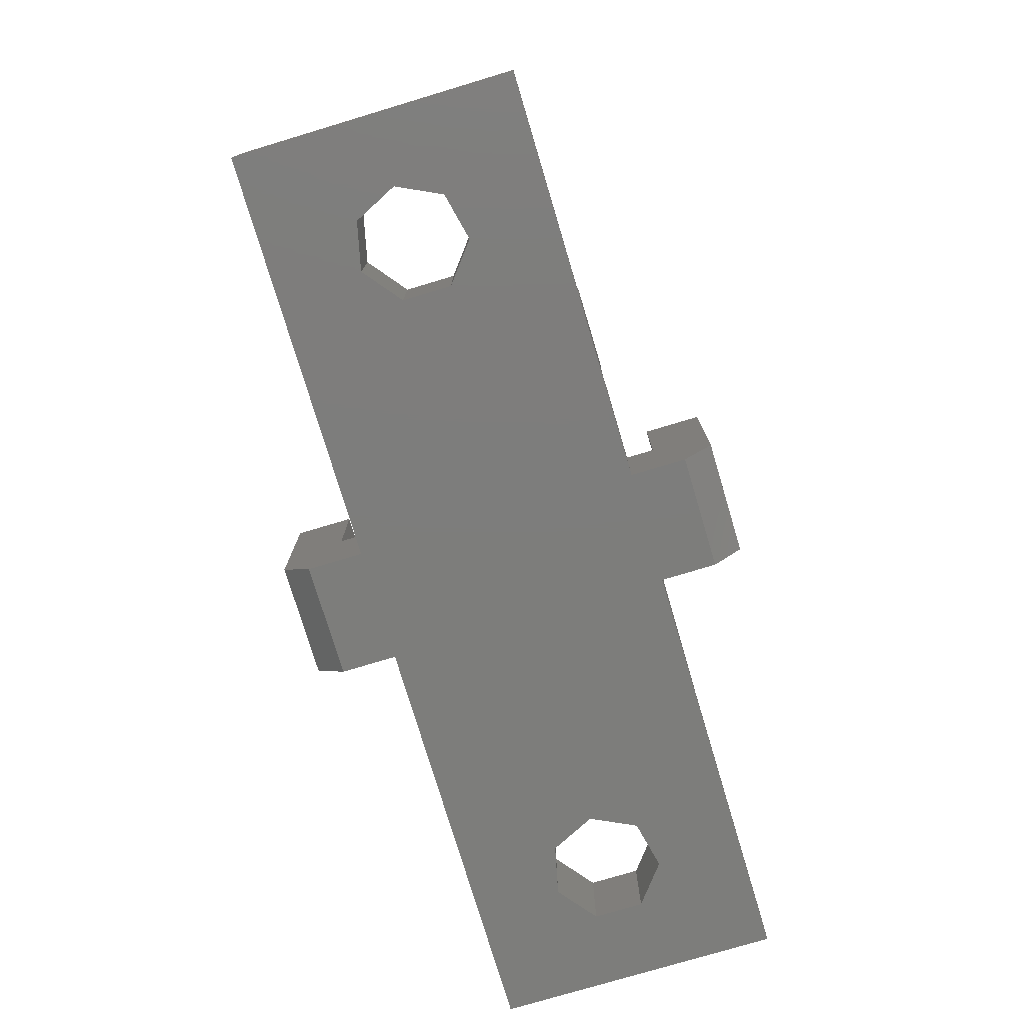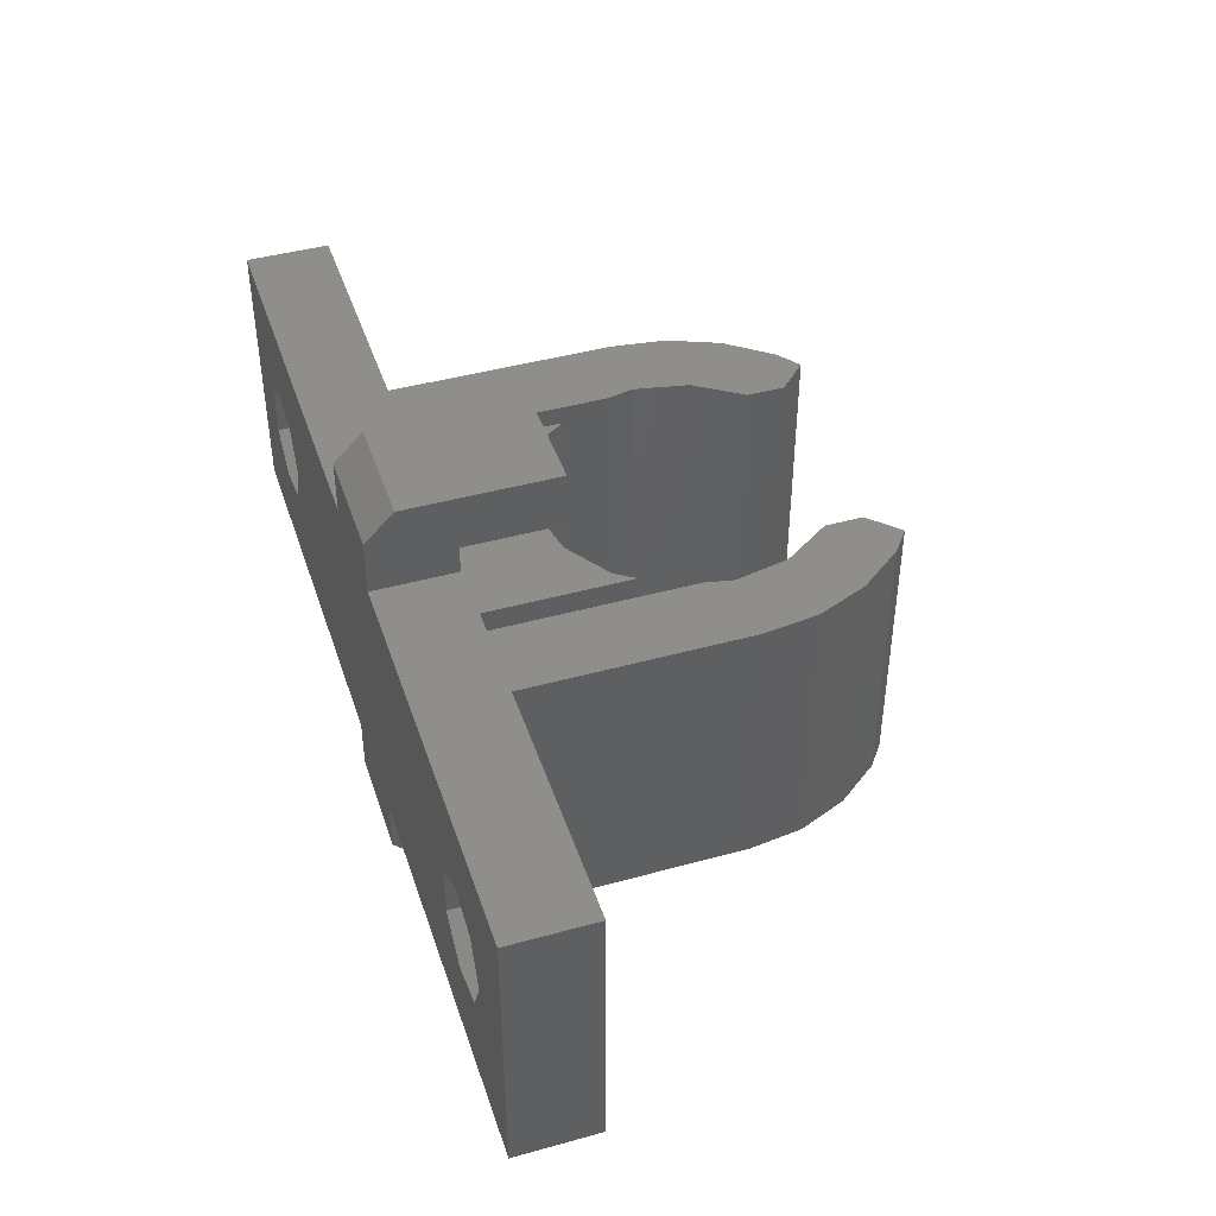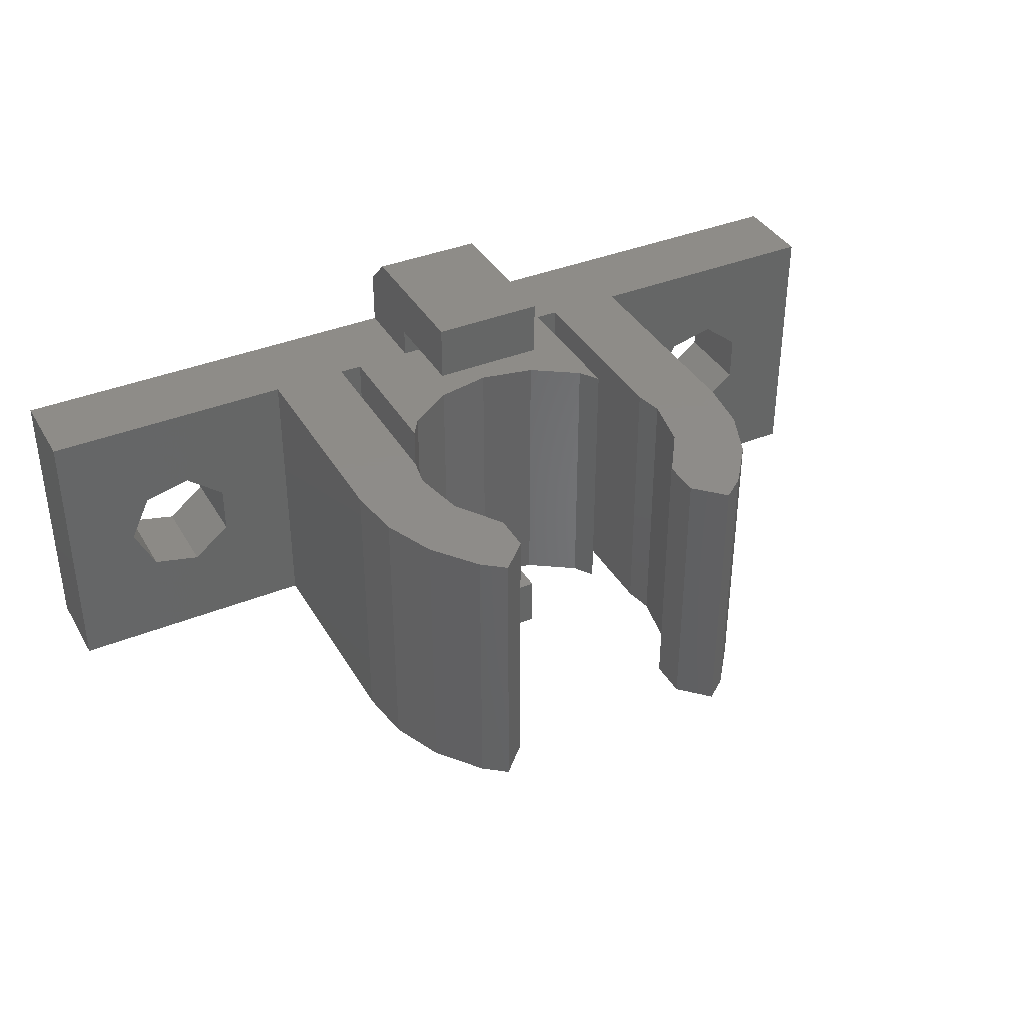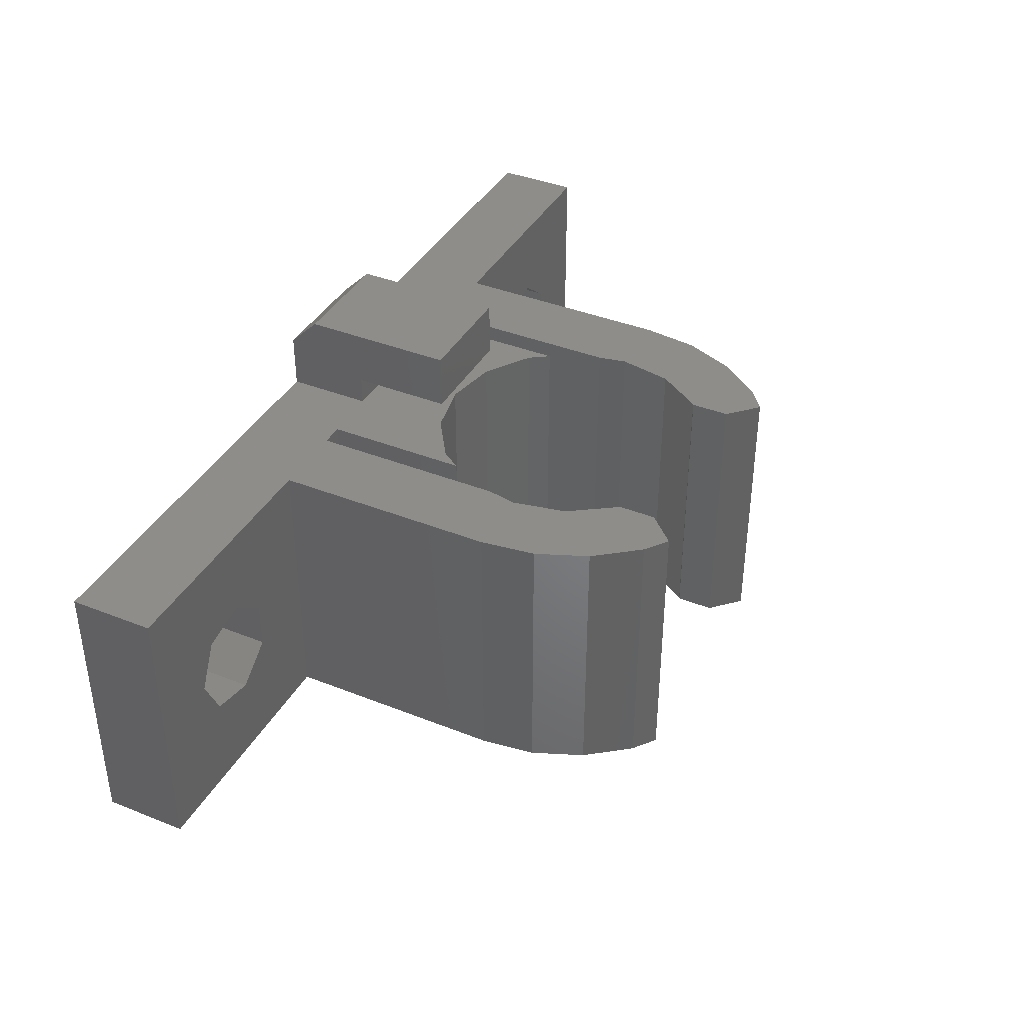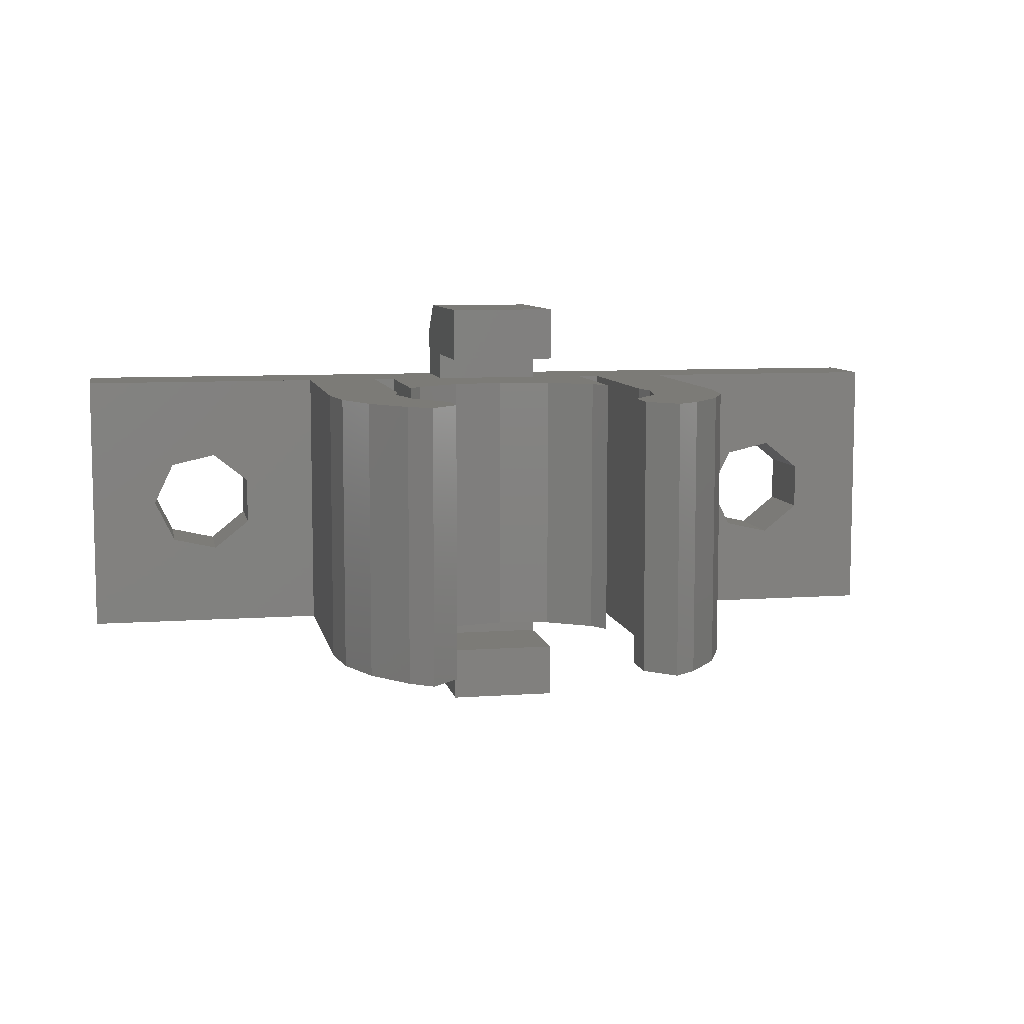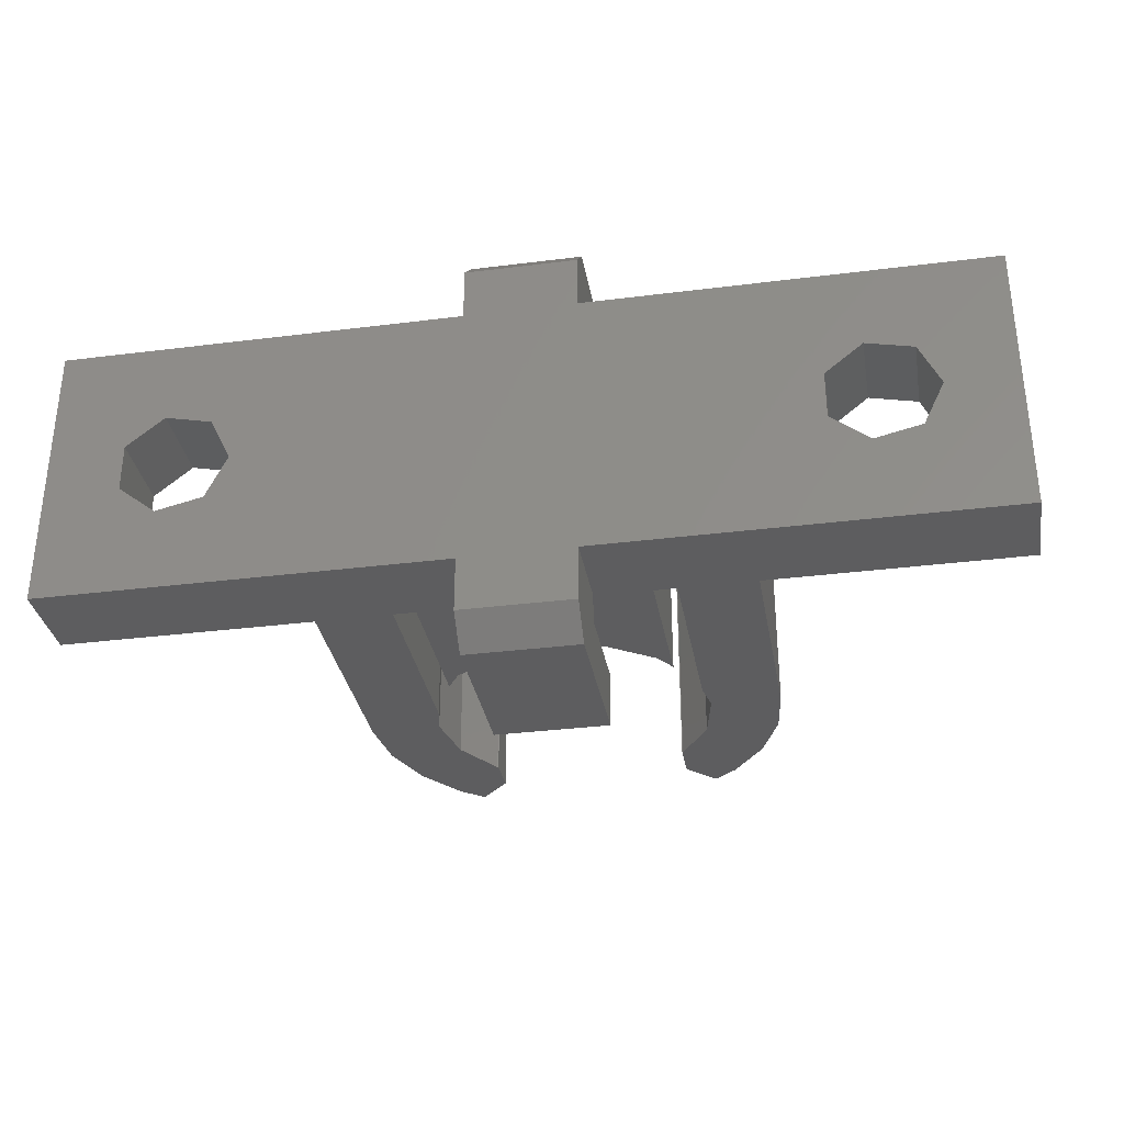
<metadata>
{"format":"stl","ext":"stl","renderer":"f3d","projection":"perspective","resolution":1024,"background":"white","views":[{"elev":-76.6,"azim":-73.3,"up":"+Z"},{"elev":43.7,"azim":-108.0,"up":"+Y"},{"elev":37.9,"azim":-27.3,"up":"+Y"},{"elev":39.1,"azim":-63.5,"up":"+Y"},{"elev":8.2,"azim":-11.2,"up":"+Y"},{"elev":-32.8,"azim":-170.1,"up":"+Y"}]}
</metadata>
<code>
# stl→obj: 144 verts, 292 faces
v -16.5 -5 -0.025
v -16.5 -5 3
v -16.5 5 -0.025
v -16.5 5 3
v -7 -5 -0.025
v -7.5 -5 2.95
v -7 -5 2.95
v -7.5 -5 3
v -2 5 -0.025
v -2 6.954 -0.025
v 2 6.954 -0.025
v 2 5 -0.025
v 16.5 -5 -0.025
v 13.8 -0.8668 -0.025
v 16.5 5 -0.025
v 10.75 -1.562 -0.025
v 7 -5 -0.025
v 2 -5 -0.025
v -13.25 1.562 -0.025
v -11.56 1.948 -0.025
v -11.56 -1.948 -0.025
v 2 -6.954 -0.025
v -2 -6.954 -0.025
v -2 -5 -0.025
v -10.2 0.8668 -0.025
v -13.25 -1.562 -0.025
v -10.2 -0.8668 -0.025
v -14 2.447e-16 -0.025
v 12.44 -1.948 -0.025
v 10 2.447e-16 -0.025
v 13.8 0.8668 -0.025
v 10.75 1.562 -0.025
v 12.44 1.948 -0.025
v 2 5 2.95
v 16.5 5 3
v -2 5 2.95
v -13.25 -1.562 3
v -4.8 5 3
v -7.5 5 3
v -4 5 3
v -4 -5 3
v -4.8 -5 3
v 4 5 3
v 4.8 5 3
v 4.8 -5 3
v 4 -5 3
v 7.5 5 3
v 10.75 -1.562 3
v 7.5 -5 3
v -11.56 -1.948 3
v -10.2 0.8668 3
v -10.2 -0.8668 3
v -14 2.447e-16 3
v 13.8 -0.8668 3
v 12.44 -1.948 3
v 16.5 -5 3
v -13.25 1.562 3
v -11.56 1.948 3
v 10 2.447e-16 3
v 13.8 0.8668 3
v 10.75 1.562 3
v 12.44 1.948 3
v -7.5 -5 10.95
v -7.5 5 10.95
v -4.8 -5 2.95
v -1.913 -5 6.331
v -3.536 -5 7.414
v 2 -5 2.95
v -4.619 -5 12.86
v -3.536 -5 14.49
v 7.5 -5 2.95
v 7.5 -5 10.95
v 5 -5 10.95
v 3.536 -5 14.49
v 4.619 -5 12.86
v 6.495 -5 14.7
v 5.303 -5 16.25
v 4.503 -5 16.87
v 3.5 -5 15.86
v 3.5 -5 14.51
v 7.244 -5 12.89
v 4.8 -5 9.945
v 0 -5 5.95
v 7 -5 2.95
v 4.8 -5 2.95
v -4 -5 8.11
v -2 -5 2.95
v 4 -5 2.95
v -5 -5 10.95
v 4 -5 8.11
v 3.536 -5 7.414
v 1.913 -5 6.331
v -4 -5 2.95
v -4.8 -5 9.945
v -3.5 -5 15.86
v -3.5 -5 14.51
v -4.503 -5 16.87
v -5.303 -5 16.25
v -6.495 -5 14.7
v -7.244 -5 12.89
v -2 -8 1.021
v -2 -8 6.45
v -2 -6 6.45
v -2 -6 2.95
v 2 -8 1.021
v 2 -8 6.45
v 2 -6 2.95
v 2 -6 6.45
v 2 6 2.95
v 2 8 1.021
v 2 8 6.45
v 2 6 6.45
v -2 8 1.021
v -2 6 2.95
v -2 6 6.45
v -2 8 6.45
v 7.5 5 10.95
v 3.5 5 14.51
v 3.5 5 15.86
v 3.536 5 14.49
v 4.503 5 16.87
v 5.303 5 16.25
v 6.495 5 14.7
v 7.244 5 12.89
v 5 5 10.95
v 4.8 5 9.945
v 4.619 5 12.86
v 4 5 8.11
v -4 5 8.11
v -3.536 5 7.414
v -1.913 5 6.331
v 0 5 5.95
v 1.913 5 6.331
v 3.536 5 7.414
v -4.8 5 9.945
v -7.244 5 12.89
v -6.495 5 14.7
v -5.303 5 16.25
v -4.619 5 12.86
v -4.503 5 16.87
v -3.536 5 14.49
v -3.5 5 15.86
v -3.5 5 14.51
v -5 5 10.95
f 1 2 3
f 3 2 4
f 2 1 5
f 6 2 5
f 7 6 5
f 6 8 2
f 9 10 11
f 9 11 12
f 9 13 3
f 14 15 13
f 16 13 9
f 13 17 3
f 17 18 3
f 19 3 20
f 1 21 5
f 22 23 24
f 20 22 25
f 1 26 21
f 25 24 27
f 26 1 3
f 27 5 21
f 28 26 3
f 28 3 19
f 29 13 16
f 22 24 25
f 18 22 20
f 18 20 3
f 16 12 30
f 31 15 14
f 12 16 9
f 32 12 33
f 29 14 13
f 33 15 31
f 12 15 33
f 12 32 30
f 5 27 24
f 3 4 9
f 34 4 35
f 12 35 15
f 36 4 34
f 9 4 36
f 34 35 12
f 37 2 8
f 38 4 39
f 40 4 38
f 41 38 42
f 40 38 41
f 43 4 40
f 44 4 43
f 45 43 46
f 44 43 45
f 47 4 44
f 35 4 47
f 48 47 49
f 50 37 8
f 4 2 37
f 51 52 8
f 4 37 53
f 54 55 56
f 39 4 57
f 39 57 58
f 39 51 8
f 39 58 51
f 56 48 49
f 59 47 48
f 60 54 56
f 35 47 61
f 35 61 62
f 35 60 56
f 35 62 60
f 56 55 48
f 59 61 47
f 53 57 4
f 52 50 8
f 8 63 64
f 6 63 8
f 8 64 39
f 63 6 7
f 65 63 7
f 5 24 7
f 66 67 68
f 18 17 68
f 69 70 63
f 71 72 73
f 74 75 76
f 77 78 79
f 76 77 80
f 76 80 74
f 81 76 75
f 72 81 73
f 71 73 82
f 83 66 17
f 17 84 85
f 86 24 87
f 17 85 88
f 89 69 63
f 88 90 91
f 88 92 83
f 88 91 92
f 86 93 24
f 65 94 63
f 68 17 66
f 87 68 67
f 94 89 63
f 86 87 67
f 24 65 7
f 24 93 65
f 83 17 88
f 70 95 63
f 96 95 70
f 95 97 63
f 97 98 63
f 98 99 63
f 99 100 63
f 79 80 77
f 75 73 81
f 82 84 71
f 82 85 84
f 101 102 23
f 23 102 103
f 23 103 104
f 23 104 87
f 23 87 24
f 22 105 23
f 23 105 101
f 106 105 22
f 107 106 18
f 18 106 22
f 68 107 18
f 107 108 106
f 84 17 13
f 71 84 13
f 56 71 13
f 49 71 56
f 56 13 15
f 35 56 15
f 34 12 11
f 109 34 110
f 110 34 11
f 111 109 110
f 112 109 111
f 10 113 11
f 11 113 110
f 9 36 10
f 10 36 114
f 10 114 115
f 10 115 116
f 10 116 113
f 50 21 37
f 37 21 26
f 53 37 26
f 28 53 26
f 19 57 53
f 28 19 53
f 20 58 57
f 19 20 57
f 25 51 58
f 20 25 58
f 51 25 52
f 52 25 27
f 52 27 50
f 50 27 21
f 59 48 16
f 30 59 16
f 55 29 48
f 48 29 16
f 32 61 59
f 30 32 59
f 33 62 61
f 32 33 61
f 31 60 62
f 33 31 62
f 60 31 54
f 54 31 14
f 54 14 55
f 55 14 29
f 114 36 34
f 109 114 34
f 72 71 49
f 47 72 49
f 117 72 47
f 118 119 120
f 120 119 121
f 120 121 122
f 120 122 123
f 120 123 124
f 120 124 117
f 125 47 126
f 47 44 126
f 117 47 125
f 117 125 127
f 120 117 127
f 126 44 82
f 82 44 45
f 82 45 85
f 46 88 85
f 45 46 85
f 128 46 43
f 90 46 128
f 88 46 90
f 40 129 130
f 40 130 131
f 40 131 43
f 43 132 133
f 133 134 43
f 134 128 43
f 132 43 131
f 129 40 86
f 86 40 41
f 86 41 93
f 42 65 93
f 41 42 93
f 135 42 38
f 94 42 135
f 65 42 94
f 39 64 38
f 38 64 136
f 38 136 137
f 38 137 138
f 139 138 140
f 141 142 143
f 144 138 139
f 38 138 144
f 38 144 135
f 139 140 142
f 139 142 141
f 63 100 64
f 64 100 136
f 100 99 136
f 136 99 137
f 99 98 137
f 137 98 138
f 138 98 97
f 140 138 97
f 95 142 140
f 97 95 140
f 143 142 95
f 96 143 95
f 143 96 141
f 141 96 70
f 139 141 70
f 69 139 70
f 144 139 69
f 89 144 69
f 94 135 144
f 89 94 144
f 67 130 129
f 86 67 129
f 66 131 130
f 67 66 130
f 83 132 131
f 66 83 131
f 92 133 132
f 83 92 132
f 91 134 133
f 92 91 133
f 128 134 90
f 90 134 91
f 125 126 73
f 73 126 82
f 125 73 127
f 127 73 75
f 127 75 120
f 120 75 74
f 120 74 118
f 118 74 80
f 119 118 79
f 79 118 80
f 121 119 78
f 78 119 79
f 121 78 77
f 122 121 77
f 122 77 76
f 123 122 76
f 123 76 81
f 124 123 81
f 124 81 72
f 117 124 72
f 87 104 107
f 68 87 107
f 104 103 107
f 107 103 108
f 103 102 106
f 108 103 106
f 102 101 105
f 106 102 105
f 115 114 109
f 112 115 109
f 116 115 112
f 111 116 112
f 113 116 110
f 110 116 111

</code>
